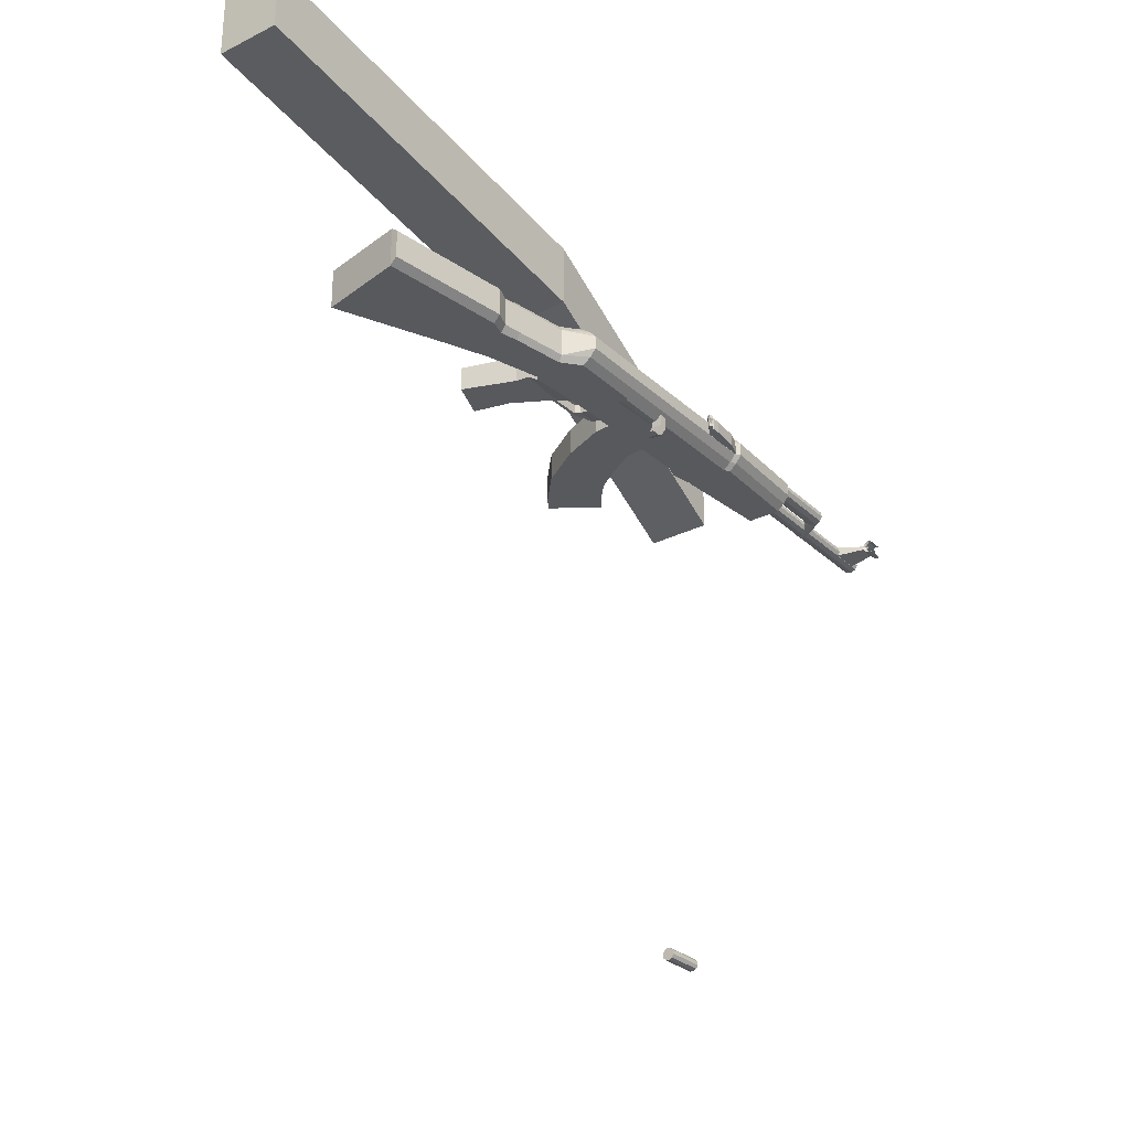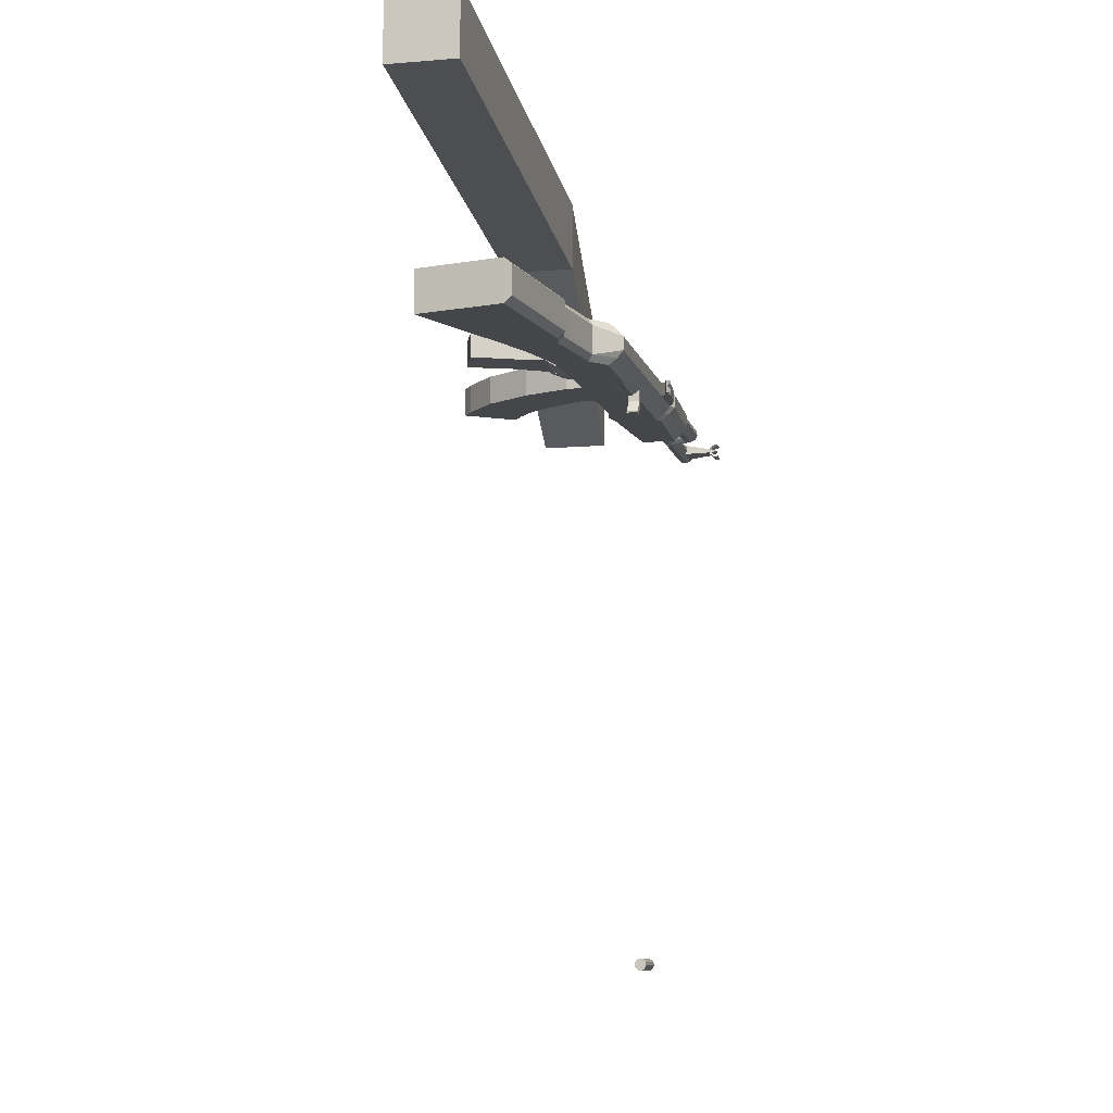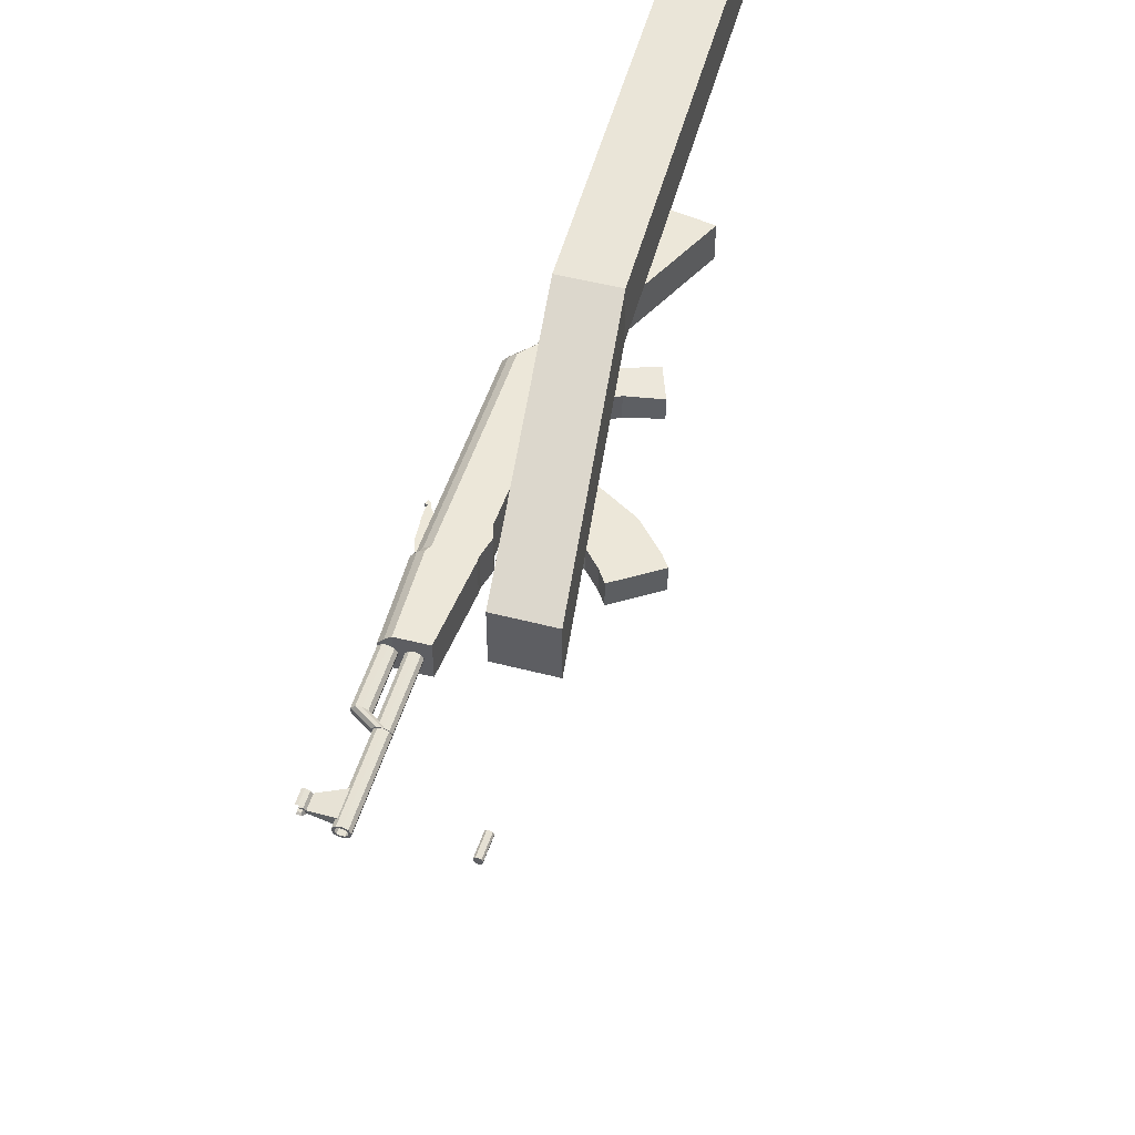
<metadata>
{"format":"obj","ext":"obj","renderer":"f3d","projection":"perspective","resolution":1024,"background":"white","views":[{"elev":-29.5,"azim":122.7,"up":"+Z"},{"elev":-9.8,"azim":98.8,"up":"+Z"},{"elev":49.6,"azim":-77.7,"up":"+Z"}]}
</metadata>
<code>
o Cube.001_Cube.006
v 1.638 -0.3933 1.039
v 1.638 -0.3933 1.855
v -1.954 -0.4873 0.4386
v -1.954 -0.4873 -0.3773
v 1.692 0.4209 1.039
v 1.692 0.4209 1.855
v -1.9 0.3269 0.4386
v -1.9 0.3269 -0.3773
v 7.067 0.06789 2.521
v 7.067 0.06789 1.705
v 7.013 -0.7462 2.521
v 7.013 -0.7462 1.705
f 1 2 3 4
f 5 8 7 6
f 2 6 7 3
f 3 7 8 4
f 5 1 4 8
f 1 5 10 12
f 6 2 11 9
f 5 6 9 10
f 2 1 12 11
f 12 10 9 11
o Cube.007_Cube.005
v 0.8807 0.1484 -0.05996
v 0.8807 0.1484 0.05996
v 0.6205 0.1655 0.05996
v 0.6205 0.1655 -0.05996
v 0.9 0.4418 -0.1123
v 0.9 0.4418 0.1123
v 0.6397 0.4589 0.1123
v 0.6397 0.4589 -0.1123
v 0.892 0.04158 -0.05996
v 0.892 0.04158 0.05996
v 0.9099 0.07897 0.05996
v 0.9099 0.07897 -0.05996
v 1.364 0.03715 -0.05996
v 1.364 0.03715 0.05996
v 1.368 -0.004191 0.05996
v 1.368 -0.004191 -0.05996
v 1.519 0.1274 -0.07749
v 1.519 0.1274 0.07749
v 1.488 0.1545 0.07749
v 1.488 0.1545 -0.07749
v 4.592 -0.9204 -0.2606
v 4.592 -0.9204 0.2606
v 3.17 -0.1598 0.2606
v 3.17 -0.1598 -0.2606
v 4.881 0.1385 -0.2606
v 4.881 0.1385 0.2606
v 3.308 0.4911 0.2606
v 3.308 0.4911 -0.2606
v 3.329 0.5834 -0.1809
v 3.329 0.5834 0.1809
v 4.902 0.2308 0.1809
v 4.902 0.2308 -0.1809
v 2.893 0.5783 0.1809
v 2.893 0.5783 -0.1809
v 2.875 0.5248 -0.2606
v 2.875 0.5248 0.2606
v 2.748 0.05022 -0.2606
v 2.748 0.05022 0.2606
v 2.092 0.2995 0.2606
v 2.092 0.2995 -0.2606
v 2.213 0.6907 0.2606
v 2.213 0.6907 -0.2606
v 2.231 0.7417 -0.1809
v 2.231 0.7417 0.1809
v 2.006 1.005 0.1809
v 2.006 1.005 -0.1809
v 1.998 0.9011 -0.2606
v 1.998 0.9011 0.2606
v 2.039 0.269 -0.2606
v 2.039 0.269 0.2606
v 1.43 0.3736 0.2606
v 1.43 0.3736 -0.2606
v 1.462 0.9411 0.2606
v 1.462 0.9411 -0.2606
v 1.476 1.044 -0.1809
v 1.476 1.044 0.1809
v 1.744 -0.8664 -0.1573
v 1.744 -0.8664 0.1573
v 2.238 -0.7259 0.1573
v 2.238 -0.7259 -0.1573
v -1.054 1.29 0.1809
v -1.054 1.29 -0.1809
v -1.069 1.188 -0.2606
v -1.069 1.188 0.2606
v -1.108 0.6143 -0.2606
v -1.108 0.6143 0.2606
v -2.309 0.7988 0.2606
v -2.309 0.7988 -0.2605
v -2.286 1.232 0.2606
v -2.286 1.232 -0.2605
v -2.272 1.324 -0.1809
v -2.272 1.324 0.1809
v -3.1 1.436 -0.07373
v -3.105 1.37 -0.103
v -3.11 1.296 -0.0929
v -3.113 1.243 -0.04734
v -3.114 1.232 0.01631
v -3.112 1.265 0.07373
v -3.107 1.332 0.103
v -3.102 1.406 0.0929
v -3.099 1.459 0.04734
v -3.098 1.47 -0.01631
v -2.239 1.38 -0.07373
v -2.243 1.313 -0.103
v -2.248 1.24 -0.0929
v -2.252 1.187 -0.04734
v -2.253 1.175 0.01631
v -2.25 1.209 0.07373
v -2.246 1.275 0.103
v -2.241 1.349 0.0929
v -2.238 1.402 0.04734
v -2.237 1.414 -0.01631
v -2.245 1.294 -1e-06
v -2.232 0.9984 -1e-06
v -2.225 1.106 -0.01466
v -2.226 1.095 0.04254
v -2.229 1.048 0.08349
v -2.233 0.9814 0.09255
v -2.237 0.9216 0.06626
v -2.239 0.8911 0.01466
v -2.238 0.9016 -0.04254
v -2.235 0.9491 -0.08349
v -2.231 1.015 -0.09255
v -2.227 1.075 -0.06626
v -4.552 1.258 -0.01466
v -4.553 1.248 0.04254
v -4.556 1.201 0.08349
v -4.561 1.134 0.09255
v -4.565 1.074 0.06626
v -4.567 1.044 0.01466
v -4.566 1.054 -0.04254
v -4.563 1.102 -0.08349
v -4.558 1.168 -0.09255
v -4.554 1.228 -0.06626
v -4.556 1.204 -0.0455
v -4.555 1.225 -0.01007
v -4.555 1.218 0.02921
v -4.557 1.185 0.05733
v -4.56 1.14 0.06355
v -4.563 1.099 0.0455
v -4.564 1.078 0.01006
v -4.564 1.085 -0.02921
v -4.562 1.117 -0.05733
v -4.559 1.163 -0.06355
v -3.586 1.161 -0.01007
v -3.588 1.14 -0.0455
v -3.587 1.154 0.02921
v -3.589 1.121 0.05733
v -3.592 1.076 0.06355
v -3.594 1.035 0.0455
v -3.596 1.014 0.01006
v -3.595 1.021 -0.02921
v -3.593 1.054 -0.05733
v -3.59 1.099 -0.06355
v -3.317 1.075 -1e-06
v -3.309 1.195 -0.01631
v -3.31 1.183 0.04734
v -3.313 1.13 0.0929
v -3.318 1.057 0.103
v -3.323 0.9901 0.07373
v -3.325 0.9562 0.01631
v -3.324 0.9678 -0.04734
v -3.321 1.021 -0.0929
v -3.316 1.094 -0.103
v -3.311 1.161 -0.07373
v -4.185 1.537 -0.02464
v -4.074 1.187 -0.06475
v -4.453 1.212 -0.06475
v -4.401 1.551 -0.02464
v -4.185 1.537 0.02464
v -4.074 1.187 0.06475
v -4.453 1.212 0.06475
v -4.401 1.551 0.02464
v -4.395 1.669 -0.09023
v -4.4 1.605 -0.0814
v -4.403 1.558 -0.04147
v -4.403 1.548 0.01429
v -4.401 1.578 0.0646
v -4.398 1.631 0.09023
v -4.395 1.669 0.0814
v -4.184 1.655 -0.09023
v -4.188 1.591 -0.0814
v -4.191 1.544 -0.04147
v -4.192 1.534 0.01429
v -4.19 1.564 0.0646
v -4.186 1.617 0.09023
v -4.184 1.655 0.0814
v -4.209 1.645 0.06216
v -4.211 1.623 0.06891
v -4.214 1.583 0.04933
v -4.215 1.561 0.02698
v -4.215 1.568 -0.0156
v -4.212 1.604 -0.06216
v -4.209 1.653 -0.06891
v -4.371 1.656 0.06216
v -4.373 1.633 0.06891
v -4.375 1.594 0.04933
v -4.377 1.571 0.02698
v -4.376 1.579 -0.0156
v -4.374 1.614 -0.06216
v -4.371 1.664 -0.06891
v -4.211 1.626 0.007133
v -4.372 1.637 0.007133
v -4.21 1.634 -0.002154
v -4.372 1.645 -0.002155
v -1.002 1.138 -0.2606
v -0.9879 1.241 -0.1809
v -0.9879 1.241 0.1809
v -1.002 1.138 0.2606
v -1.032 0.6082 -0.2606
v -1.032 0.6082 0.2606
v -0.9784 1.321 0.08684
v -0.9784 1.321 -0.08684
v -2.262 1.404 0.08684
v -2.262 1.404 -0.08683
v -1.044 1.37 -0.08684
v -1.044 1.37 0.08684
v 1.486 1.124 0.08684
v 1.486 1.124 -0.08684
v 2.016 1.085 -0.08684
v 2.016 1.085 0.08684
v -0.7314 1.117 -0.2606
v -0.7168 1.219 -0.1809
v -0.7168 1.219 0.1809
v -0.7314 1.117 0.2606
v -0.7647 0.5272 -0.2606
v -0.7647 0.5272 0.2606
v -0.7073 1.299 0.08684
v -0.7073 1.299 -0.08684
v -0.556 1.102 -0.2606
v -0.5414 1.205 -0.1809
v -0.5414 1.205 0.1809
v -0.556 1.102 0.2606
v -0.5855 0.5701 -0.2606
v -0.5855 0.5701 0.2606
v -0.5319 1.285 0.08684
v -0.5319 1.285 -0.08684
v 3.101 0.4507 -0.2606
v 3.12 0.5247 -0.1809
v 3.12 0.5247 0.1809
v 3.101 0.4507 0.2606
v 2.972 -0.06109 -0.2606
v 2.972 -0.06109 0.2606
v 2.05 -0.03606 -0.1728
v 1.679 -0.3801 -0.1728
v 1.679 -0.3801 0.1728
v 2.05 -0.03606 0.1728
v 2.043 0.1378 -0.1767
v 1.433 0.1443 -0.1767
v 1.433 0.1443 0.1767
v 2.043 0.1378 0.1767
v -0.7758 1.384 -0.08206
v -0.7845 1.252 -0.08206
v -0.9747 1.264 -0.08206
v -0.97 1.336 -0.08206
v -0.7758 1.384 0.08206
v -0.7845 1.252 0.08206
v -0.9747 1.264 0.08206
v -0.97 1.336 0.08206
v -0.4531 1.23 0.08206
v -0.4427 1.388 0.08206
v -0.4531 1.23 -0.08206
v -0.4427 1.388 -0.08206
v -0.3322 1.381 -0.08206
v -0.3265 1.323 -0.08206
v -0.3322 1.381 0.08206
v -0.3265 1.323 0.08206
v -0.2413 1.346 0.08206
v -0.2942 1.371 0.08206
v -0.2413 1.346 -0.08206
v -0.2942 1.371 -0.08206
v -0.2772 1.407 -0.08206
v -0.2243 1.382 -0.08206
v -0.2772 1.407 0.08206
v -0.2243 1.382 0.08206
v -0.2507 1.394 -0.08206
v -0.2507 1.394 0.08206
v -0.2259 1.357 -0
v -0.2793 1.374 -0
v -0.2529 1.361 -0
v -0.2375 1.388 -0.08206
v -0.2639 1.4 -0.08206
v -0.2375 1.388 0.08206
v -0.2639 1.4 0.08206
v -0.2243 1.382 -0.04103
v -0.2243 1.382 0.04103
v -0.2772 1.407 0.04103
v -0.2772 1.407 -0.04103
v -0.2507 1.394 0.04103
v -0.2661 1.368 -0
v -0.2507 1.394 -0.04103
v -0.2391 1.363 -0
v -0.2639 1.4 0.04103
v -0.2639 1.4 -0.04103
v -0.2375 1.388 0.04103
v -0.2375 1.388 -0.04103
f 13 17 18 14
f 14 18 19 15
f 15 19 20 16
f 17 13 16 20
f 15 16 21 22
f 16 13 24 21
f 13 14 23 24
f 14 15 22 23
f 23 22 27 26
f 24 23 26 25
f 21 24 25 28
f 22 21 28 27
f 27 28 29 30
f 28 25 32 29
f 25 26 31 32
f 26 27 30 31
f 33 34 35 36
f 33 37 38 34
f 34 38 39 35
f 37 33 36 40
f 39 38 43 42
f 37 40 41 44
f 38 37 44 43
f 44 41 42 43
f 49 50 51 52
f 50 48 53 51
f 47 49 52 54
f 48 45 56 53
f 45 46 55 56
f 46 47 54 55
f 55 54 59 58
f 56 55 58 57
f 53 56 57 60
f 54 52 61 59
f 51 53 60 62
f 52 51 62 61
f 62 60 65 63
f 59 61 64 66
f 60 57 68 65
f 58 59 66 67
f 72 71 70 69
f 77 78 79 80
f 78 76 81 79
f 75 77 80 82
f 76 73 84 81
f 74 75 82 83
f 105 96 95
f 105 97 96
f 105 98 97
f 105 99 98
f 105 100 99
f 105 101 100
f 105 102 101
f 105 103 102
f 105 104 103
f 105 95 104
f 85 95 96 86
f 86 96 97 87
f 87 97 98 88
f 88 98 99 89
f 89 99 100 90
f 90 100 101 91
f 91 101 102 92
f 92 102 103 93
f 93 103 104 94
f 94 104 95 85
f 117 107 116 126
f 118 108 107 117
f 119 109 108 118
f 120 110 109 119
f 121 111 110 120
f 122 112 111 121
f 123 113 112 122
f 124 114 113 123
f 125 115 114 124
f 126 116 115 125
f 106 116 107
f 106 107 108
f 106 108 109
f 106 109 110
f 106 110 111
f 106 111 112
f 106 112 113
f 106 113 114
f 106 114 115
f 106 115 116
f 117 126 127 128
f 118 117 128 129
f 119 118 129 130
f 120 119 130 131
f 121 120 131 132
f 122 121 132 133
f 123 122 133 134
f 124 123 134 135
f 125 124 135 136
f 126 125 136 127
f 128 127 138 137
f 129 128 137 139
f 130 129 139 140
f 131 130 140 141
f 132 131 141 142
f 133 132 142 143
f 134 133 143 144
f 135 134 144 145
f 136 135 145 146
f 127 136 146 138
f 94 85 157 148
f 93 94 148 149
f 92 93 149 150
f 91 92 150 151
f 90 91 151 152
f 89 90 152 153
f 88 89 153 154
f 87 88 154 155
f 86 87 155 156
f 85 86 156 157
f 147 157 156
f 147 156 155
f 147 155 154
f 147 154 153
f 147 153 152
f 147 152 151
f 147 151 150
f 147 150 149
f 147 149 148
f 147 148 157
f 160 161 158 159
f 162 165 164 163
f 158 162 163 159
f 159 163 164 160
f 160 164 165 161
f 161 165 162 158
f 166 173 174 167
f 167 174 175 168
f 168 175 176 169
f 169 176 177 170
f 170 177 178 171
f 171 178 179 172
f 179 178 181 180
f 171 172 187 188
f 178 177 182 181
f 170 171 188 189
f 177 176 183 182
f 169 170 189 190
f 176 175 184 183
f 168 169 190 191
f 175 174 185 184
f 167 168 191 192
f 174 173 186 185
f 166 167 192 193
f 185 186 193 192
f 184 185 192 191
f 182 183 190 189
f 181 182 189 188
f 180 181 188 187
f 190 183 194 195
f 184 191 197 196
f 191 190 195 197
f 183 184 196 194
f 194 196 197 195
f 198 75 74 199
f 200 73 76 201
f 202 77 75 198
f 201 76 78 203
f 203 78 77 202
f 73 200 204 209
f 199 74 208 205
f 83 84 206 207
f 74 83 207 208
f 84 73 209 206
f 58 67 211 212
f 68 57 213 210
f 57 58 212 213
f 213 212 211 210
f 209 208 207 206
f 205 208 209 204
f 214 198 199 215
f 216 200 201 217
f 218 202 198 214
f 217 201 203 219
f 219 203 202 218
f 200 216 220 204
f 215 199 205 221
f 221 205 204 220
f 66 222 223 67
f 222 214 215 223
f 68 224 225 65
f 224 216 217 225
f 64 226 222 66
f 226 218 214 222
f 65 225 227 63
f 225 217 219 227
f 63 227 226 64
f 227 219 218 226
f 216 224 228 220
f 224 68 210 228
f 67 223 229 211
f 223 215 221 229
f 211 229 228 210
f 40 230 231 41
f 230 47 46 231
f 41 231 232 42
f 231 46 45 232
f 42 232 233 39
f 232 45 48 233
f 36 234 230 40
f 234 49 47 230
f 39 233 235 35
f 233 48 50 235
f 35 235 234 36
f 235 50 49 234
f 56 57 213
f 55 56 213 212
f 55 212 58
f 236 72 69 237
f 237 69 70 238
f 238 70 71 239
f 239 71 72 236
f 61 240 241 64
f 240 236 237 241
f 64 241 242 63
f 241 237 238 242
f 63 242 243 62
f 242 238 239 243
f 62 243 240 61
f 243 239 236 240
f 246 247 244 245
f 248 251 250 249
f 246 250 251 247
f 247 251 248 244
f 244 248 253 255
f 248 249 252 253
f 245 244 255 254
f 254 255 256 257
f 253 252 259 258
f 252 254 257 259
f 255 253 258 256
f 256 258 261 263
f 259 257 262 260
f 258 259 260 261
f 257 256 263 262
f 268 262 263
f 269 261 260
f 270 260 262
f 271 263 261
f 264 274 263
f 274 268 263
f 268 273 262
f 273 265 262
f 267 275 260
f 275 269 260
f 269 276 261
f 276 266 261
f 265 277 262
f 277 270 262
f 270 278 260
f 278 267 260
f 266 279 261
f 279 271 261
f 271 280 263
f 280 264 263
f 279 266 276 285
f 271 279 285 282
f 285 276 269 281
f 282 285 281 272
f 280 271 282 286
f 264 280 286 274
f 286 282 272 283
f 274 286 283 268
f 281 269 275 287
f 272 281 287 284
f 287 275 267 278
f 284 287 278 270
f 283 272 284 288
f 268 283 288 273
f 288 284 270 277
f 273 288 277 265
f 81 84 83 82
f 79 81 82 80
o Cylinder
v 0.5703 1.121 -7.363
v 0.5724 1.141 -7.322
v 0.5717 1.134 -7.277
v 0.5685 1.102 -7.245
v 0.5641 1.058 -7.238
v 0.5601 1.017 -7.259
v 0.558 0.9967 -7.299
v 0.5588 1.004 -7.344
v 0.5619 1.036 -7.376
v 0.5664 1.08 -7.384
v 0.1161 1.166 -7.363
v 0.1181 1.186 -7.322
v 0.1174 1.179 -7.277
v 0.1143 1.147 -7.245
v 0.1098 1.103 -7.238
v 0.1058 1.062 -7.259
v 0.1038 1.042 -7.299
v 0.1045 1.049 -7.344
v 0.1077 1.081 -7.376
v 0.1121 1.125 -7.384
v 0.5652 1.069 -7.311
v 0.111 1.114 -7.311
f 309 289 290
f 310 300 299
f 309 290 291
f 310 301 300
f 309 291 292
f 310 302 301
f 309 292 293
f 310 303 302
f 309 293 294
f 310 304 303
f 309 294 295
f 310 305 304
f 309 295 296
f 310 306 305
f 309 296 297
f 310 307 306
f 309 297 298
f 310 308 307
f 298 289 309
f 310 299 308
f 289 299 300 290
f 290 300 301 291
f 291 301 302 292
f 292 302 303 293
f 293 303 304 294
f 294 304 305 295
f 295 305 306 296
f 296 306 307 297
f 297 307 308 298
f 299 289 298 308
o Plane
v 1.123 1.051 -0.2213
v 1.112 0.8345 -0.2658
v 0.3984 0.8726 -0.2439
v 0.41 1.089 -0.1994
v 1.119 0.9667 -0.2913
v 0.4055 1.005 -0.2694
v 1.115 0.8973 -0.2913
v 0.4018 0.9353 -0.2694
v 0.4855 0.9495 -0.354
v 0.4855 0.9495 -0.1895
v 0.3778 0.9552 -0.1895
v 0.3778 0.9552 -0.354
v 0.4928 1.087 -0.354
v 0.4928 1.087 -0.1895
v 0.3852 1.093 -0.1895
v 0.3852 1.093 -0.354
v 0.4777 1.088 -0.4971
v 0.5853 1.082 -0.4971
v 0.4703 0.9503 -0.4971
v 0.578 0.9445 -0.4971
v 0.6695 0.9397 -0.5367
v 0.5618 0.9454 -0.5367
v 0.6768 1.077 -0.5367
v 0.5692 1.083 -0.5367
f 315 311 314 316
f 316 318 317 315
f 318 313 312 317
f 319 320 321 322
f 323 326 325 324
f 319 323 324 320
f 320 324 325 321
f 321 325 326 322
f 322 326 327 329
f 323 319 330 328
f 326 323 328 327
f 319 322 329 330
f 330 329 332 331
f 327 328 333 334
f 328 330 331 333
f 329 327 334 332
f 333 331 332 334
o Cube.002_Cube.003
v 0.5545 0.1709 -0.1798
v 0.5545 0.1709 0.1798
v -0.1485 0.217 0.1798
v -0.1485 0.217 -0.1798
v -0.3561 -0.111 -0.1798
v -0.3561 -0.111 0.1798
v 0.2966 -0.376 0.1798
v 0.2966 -0.376 -0.1798
v -0.08773 -0.9124 -0.1798
v -0.08773 -0.9124 0.1798
v -0.6095 -0.4391 0.1798
v -0.6095 -0.4391 -0.1798
v -0.8696 -0.6397 -0.1798
v -0.8696 -0.6397 0.1798
v -0.5161 -1.249 0.1798
v -0.5161 -1.249 -0.1798
v -0.6993 -1.355 -0.1798
v -0.6993 -1.355 0.1798
v -1.053 -0.7459 0.1798
v -1.053 -0.7459 -0.1798
v 0.6394 0.7838 0.1798
v -0.0636 0.83 0.1798
v 0.6394 0.7838 -0.1798
v -0.0636 0.83 -0.1798
f 337 338 339 340
f 338 335 342 339
f 335 336 341 342
f 336 337 340 341
f 341 340 345 344
f 342 341 344 343
f 339 342 343 346
f 340 339 346 345
f 345 346 347 348
f 346 343 350 347
f 343 344 349 350
f 344 345 348 349
f 349 348 353 352
f 350 349 352 351
f 347 350 351 354
f 348 347 354 353
f 351 352 353 354
f 337 336 355 356
f 336 335 357 355
f 335 338 358 357
f 338 337 356 358
o Cube_Cube.002
v 1.432 0.3556 -0.04234
v 1.432 0.3556 0.04234
v 1.347 0.364 0.04234
v 1.347 0.364 -0.04234
v 1.44 0.4399 -0.04234
v 1.44 0.4399 0.04234
v 1.356 0.4482 0.04234
v 1.356 0.4482 -0.04234
v 1.349 0.2546 -0.04234
v 1.349 0.2546 0.04234
v 1.403 0.1901 0.04234
v 1.403 0.1901 -0.04234
v 1.256 0.1167 -0.02142
v 1.256 0.1167 0.02142
v 1.241 0.1569 0.02142
v 1.241 0.1569 -0.02142
f 363 366 365 364
f 359 363 364 360
f 360 364 365 361
f 361 365 366 362
f 363 359 362 366
f 361 362 367 368
f 362 359 370 367
f 359 360 369 370
f 360 361 368 369
f 369 368 373 372
f 370 369 372 371
f 367 370 371 374
f 368 367 374 373
f 371 372 373 374

</code>
